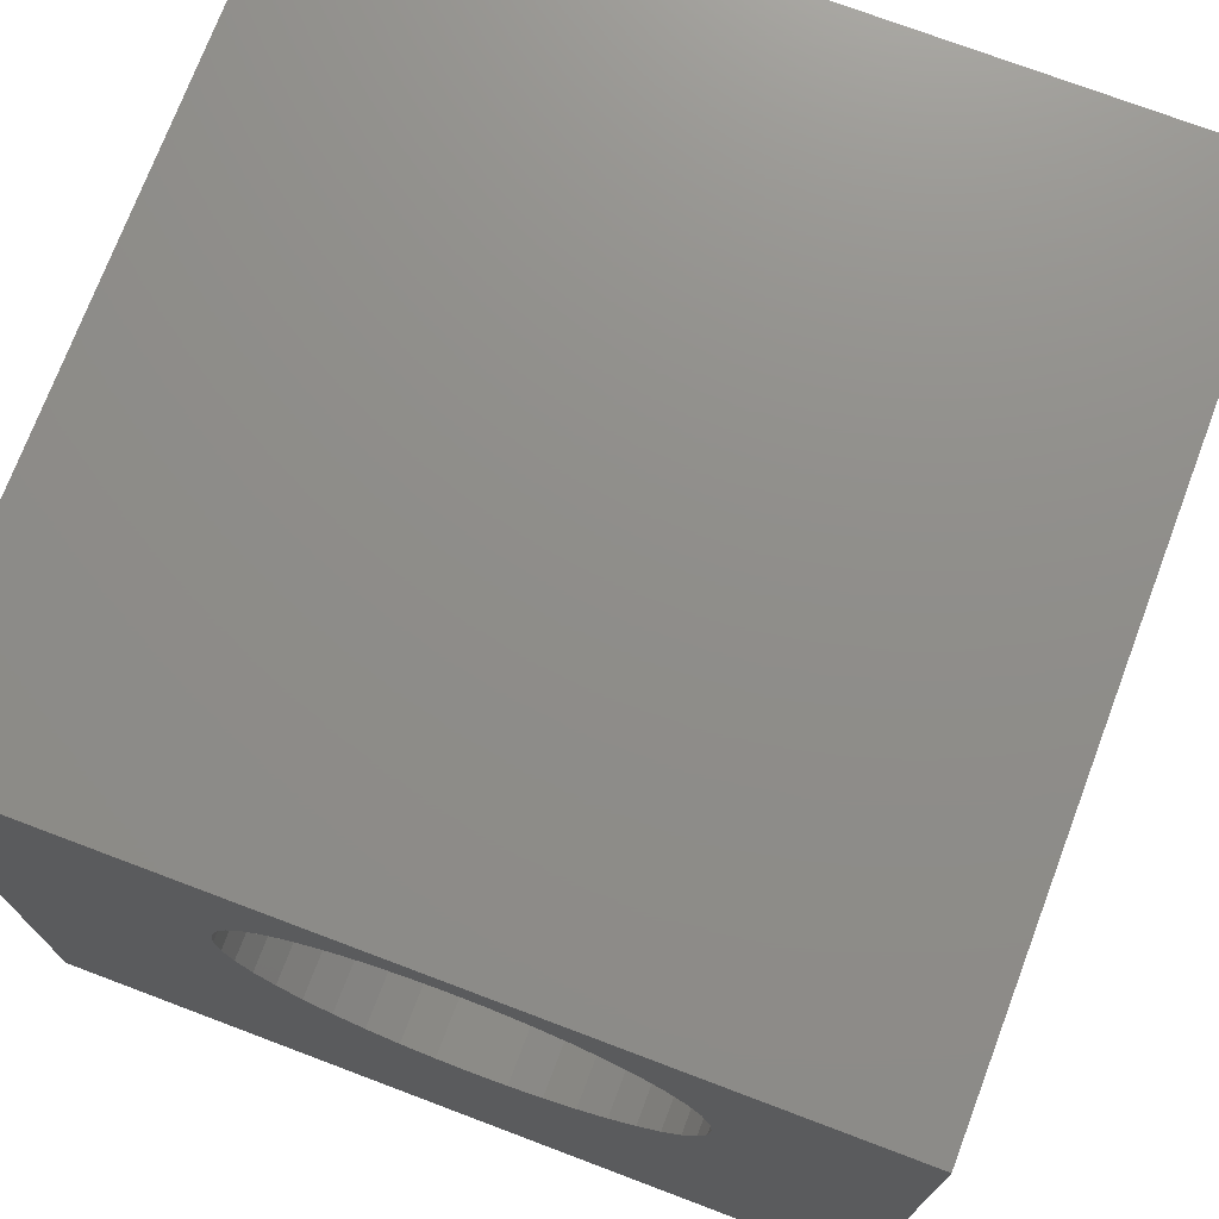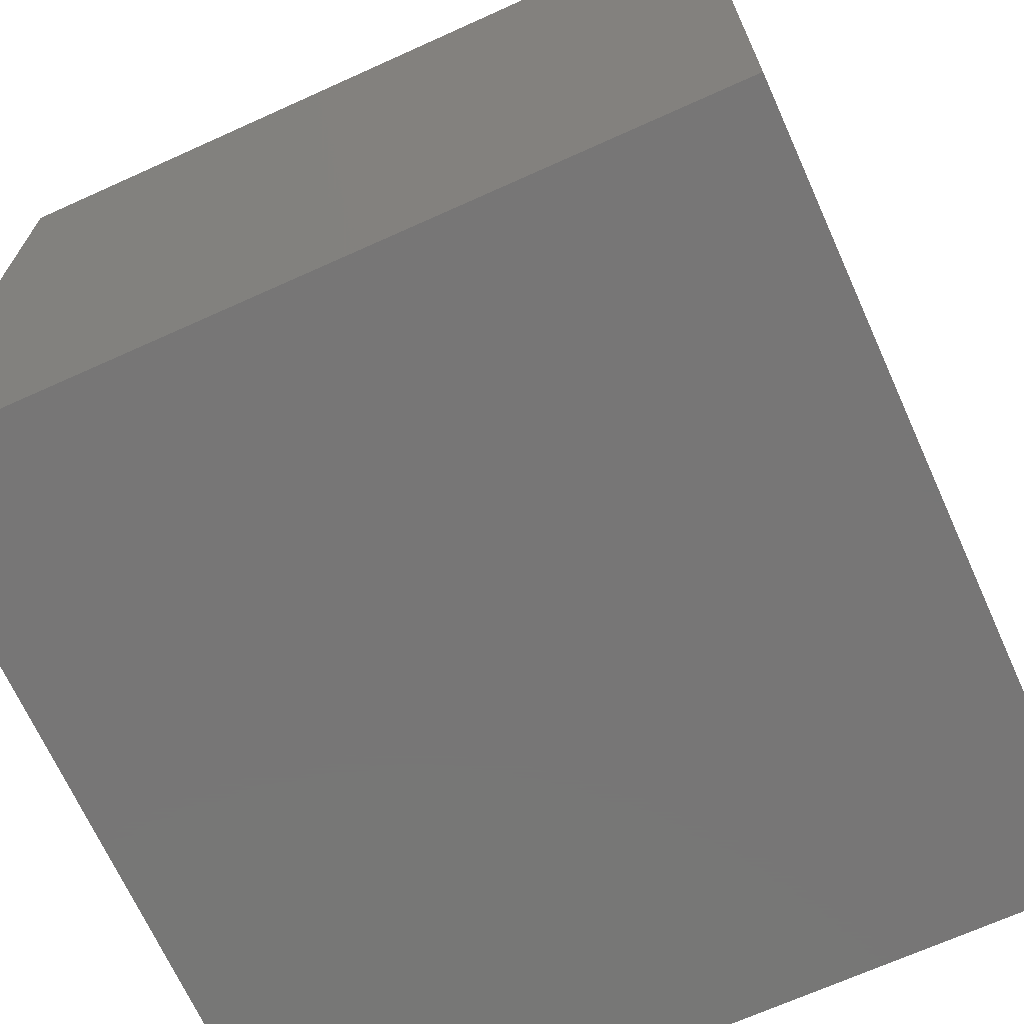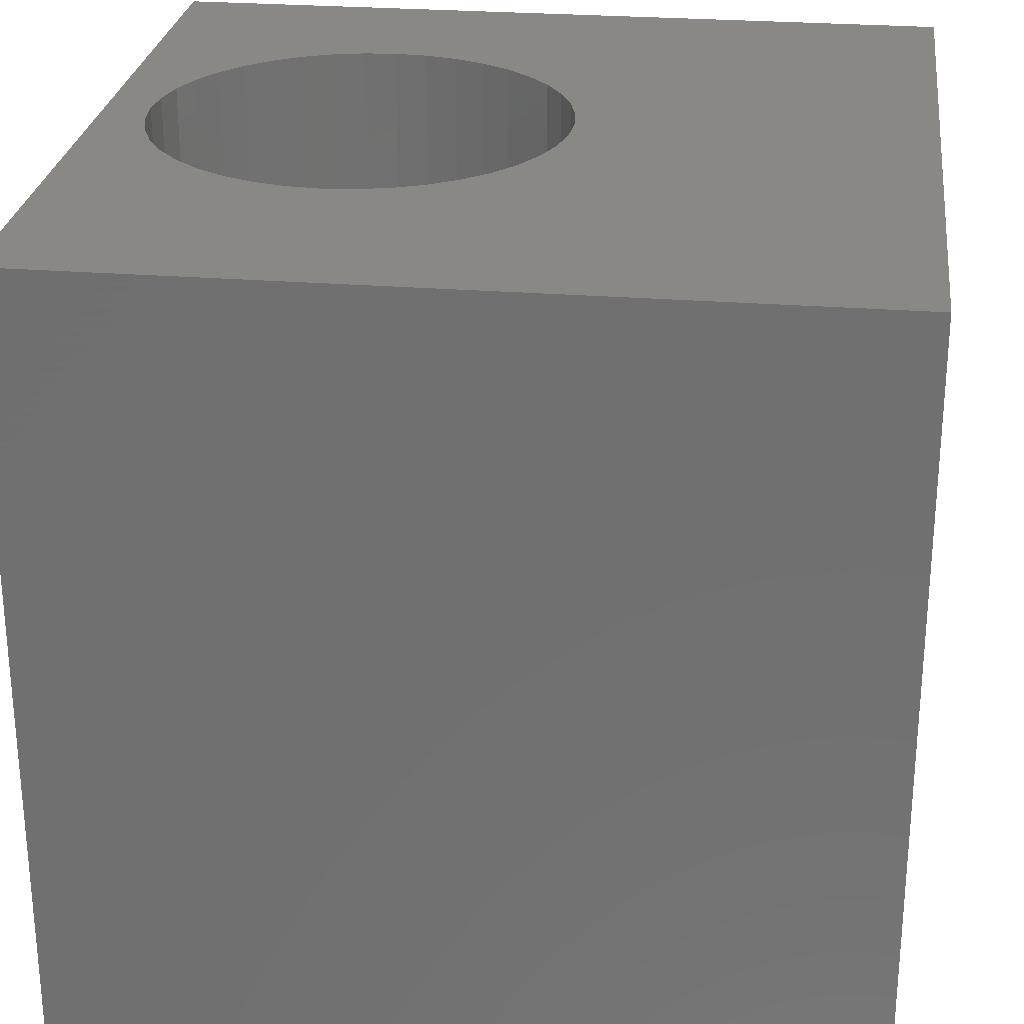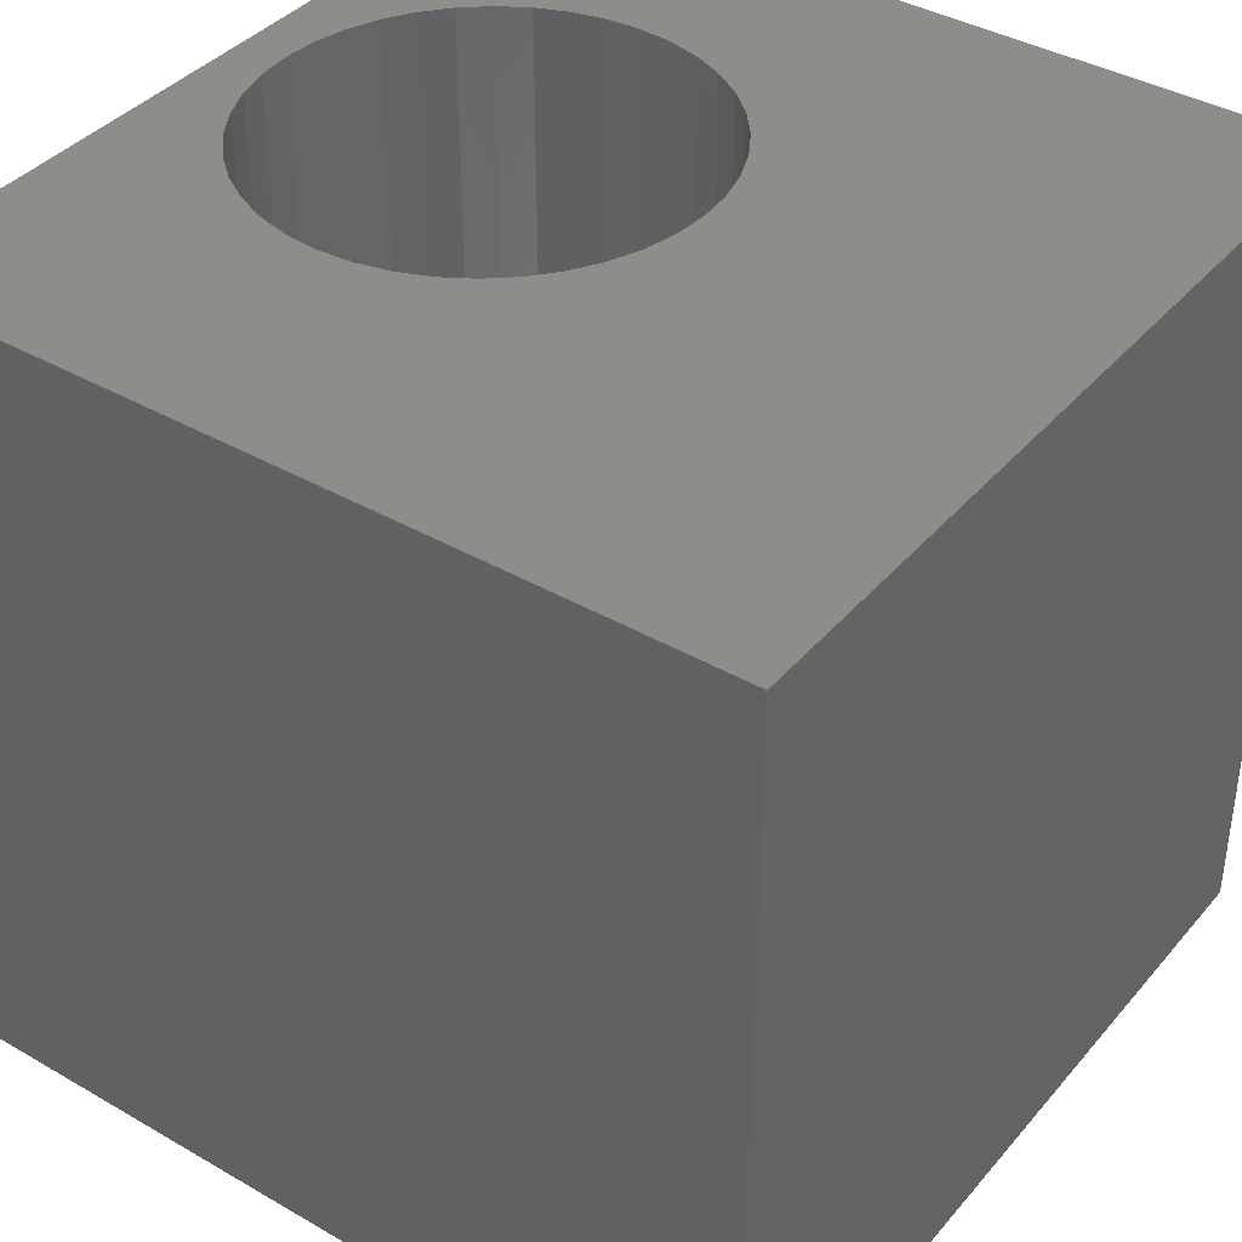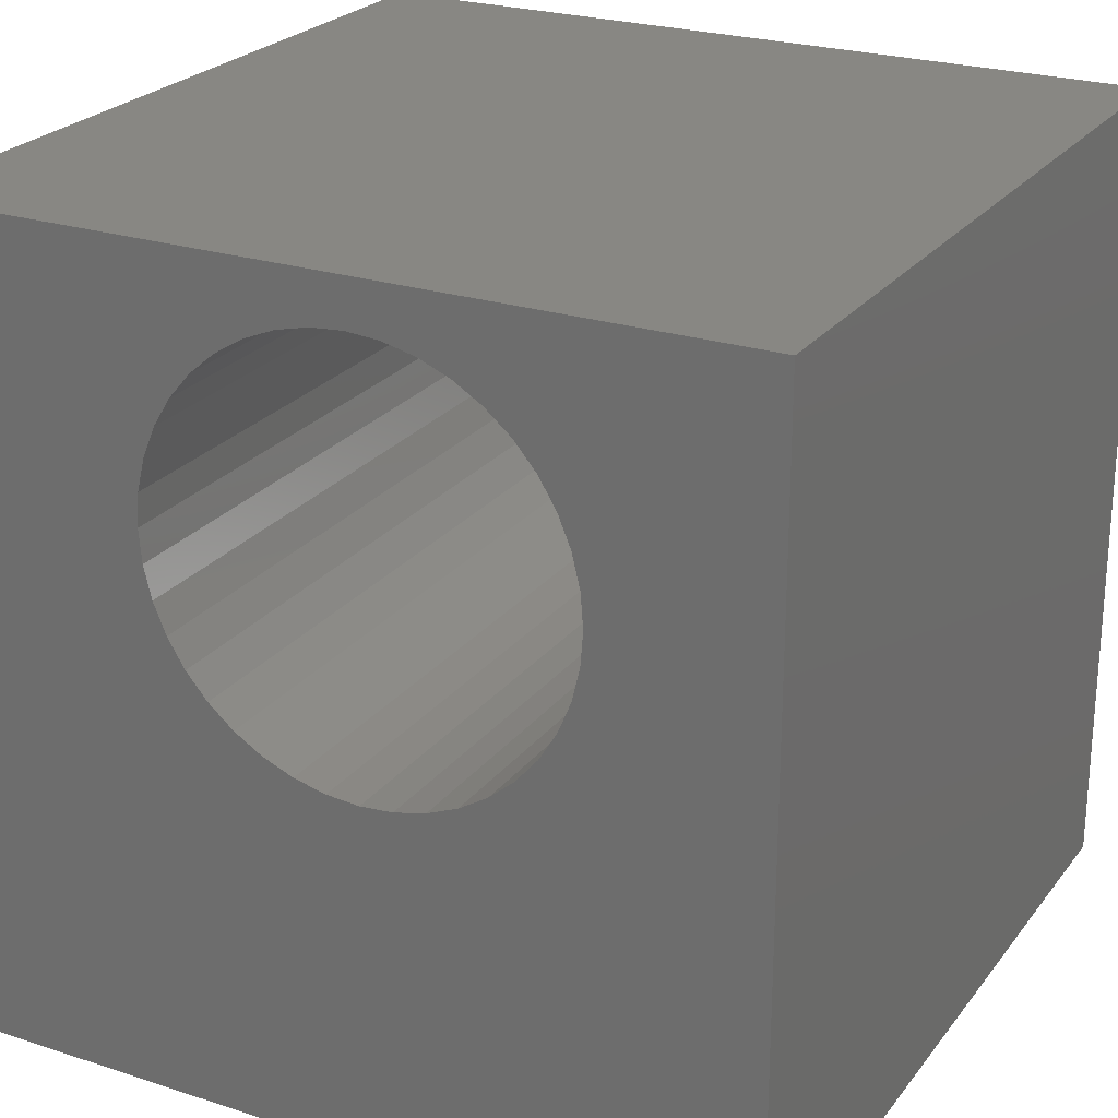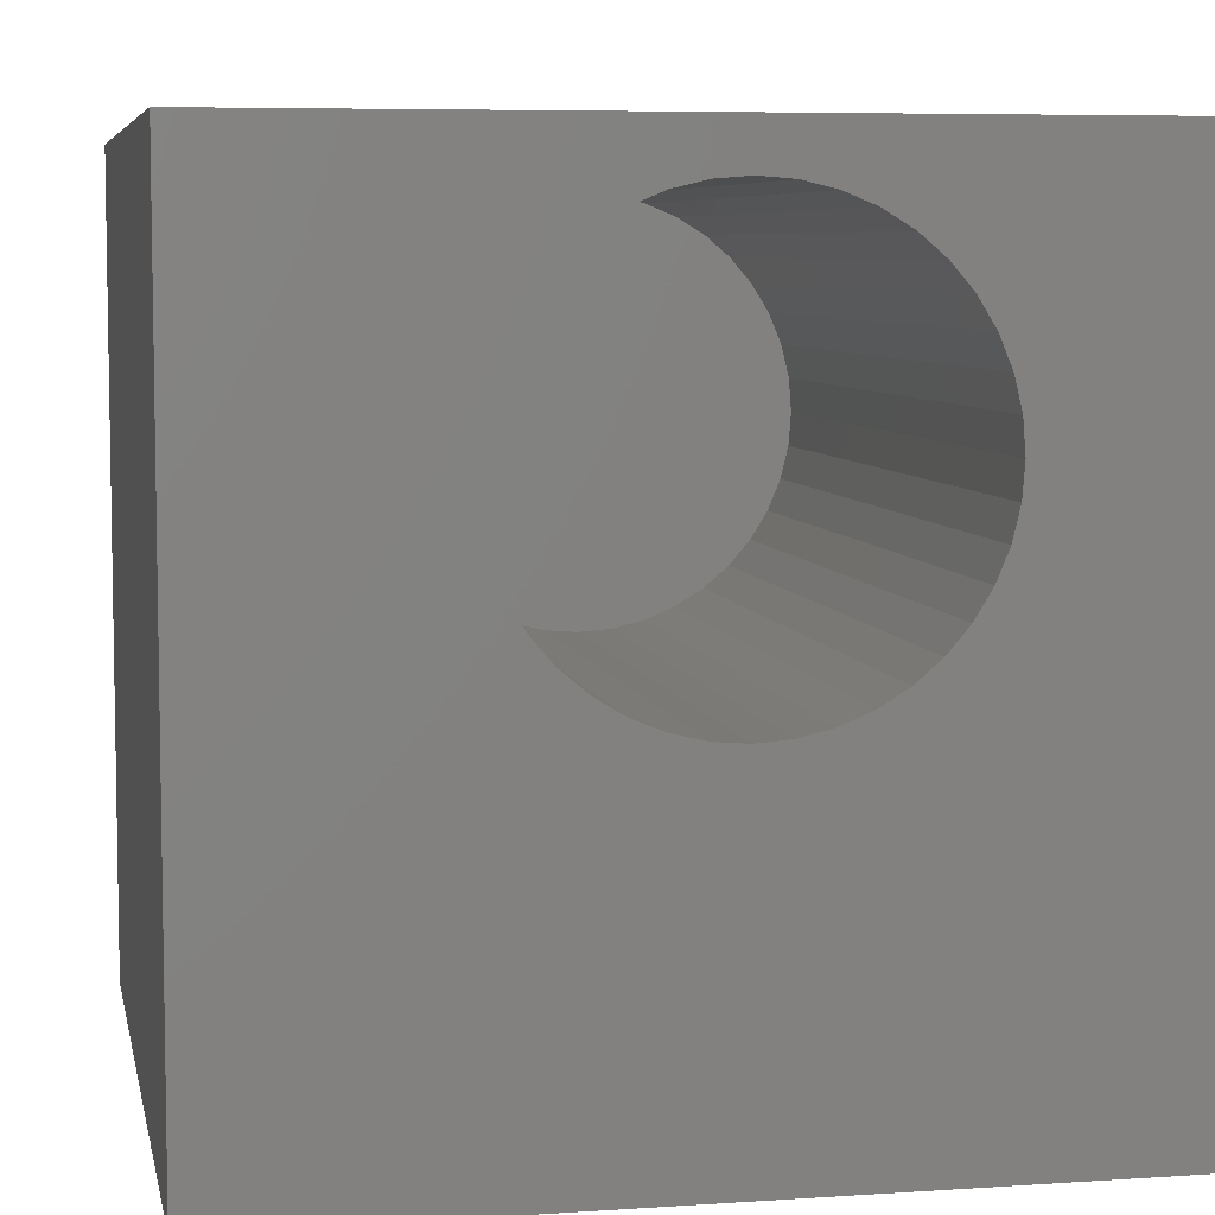
<metadata>
{"format":"stl","ext":"stl","renderer":"f3d","projection":"perspective","resolution":1024,"background":"white","views":[{"elev":73.8,"azim":20.7,"up":"+Y"},{"elev":-69.0,"azim":-65.7,"up":"+Y"},{"elev":26.6,"azim":-82.9,"up":"+Z"},{"elev":39.2,"azim":-54.2,"up":"+Z"},{"elev":24.3,"azim":28.1,"up":"+Y"},{"elev":6.5,"azim":-11.2,"up":"+Y"}]}
</metadata>
<code>
# stl→obj: 88 verts, 172 faces
v 0 10 10
v 0 10 0
v 0 0 10
v 0 0 0
v 2.819 7.272 10
v 2.914 7.664 10
v 3.541 8.687 10
v 3.847 8.949 10
v 4.191 9.16 10
v 4.564 9.315 10
v 6.153 9.315 10
v 6.526 9.16 10
v 10 10 10
v 6.87 8.949 10
v 7.177 8.687 10
v 7.439 8.381 10
v 7.649 8.037 10
v 7.804 7.664 10
v 7.804 6.075 10
v 7.649 5.702 10
v 10 0 10
v 7.439 5.358 10
v 7.177 5.052 10
v 6.87 4.79 10
v 6.526 4.579 10
v 6.153 4.424 10
v 7.898 7.272 10
v 7.93 6.869 10
v 7.898 6.467 10
v 3.847 4.79 10
v 4.191 4.579 10
v 4.564 4.424 10
v 3.541 5.052 10
v 3.279 5.358 10
v 3.068 5.702 10
v 3.068 8.037 10
v 3.279 8.381 10
v 4.956 9.409 10
v 5.359 9.44 10
v 5.761 9.409 10
v 5.761 4.33 10
v 5.359 4.299 10
v 4.956 4.33 10
v 2.914 6.075 10
v 2.819 6.467 10
v 2.788 6.869 10
v 10 10 0
v 10 0 0
v 7.898 6.467 1.411
v 7.93 6.869 1.411
v 7.898 7.272 1.411
v 7.804 7.664 1.411
v 7.649 8.037 1.411
v 7.439 8.381 1.411
v 7.177 8.687 1.411
v 6.87 8.949 1.411
v 6.526 9.16 1.411
v 6.153 9.315 1.411
v 5.761 9.409 1.411
v 5.359 9.44 1.411
v 4.956 9.409 1.411
v 4.564 9.315 1.411
v 4.191 9.16 1.411
v 3.847 8.949 1.411
v 3.541 8.687 1.411
v 3.279 8.381 1.411
v 3.068 8.037 1.411
v 2.914 7.664 1.411
v 2.819 7.272 1.411
v 2.788 6.869 1.411
v 2.819 6.467 1.411
v 2.914 6.075 1.411
v 3.068 5.702 1.411
v 3.279 5.358 1.411
v 3.541 5.052 1.411
v 3.847 4.79 1.411
v 4.191 4.579 1.411
v 4.564 4.424 1.411
v 4.956 4.33 1.411
v 5.359 4.299 1.411
v 5.761 4.33 1.411
v 6.153 4.424 1.411
v 6.526 4.579 1.411
v 6.87 4.79 1.411
v 7.177 5.052 1.411
v 7.439 5.358 1.411
v 7.649 5.702 1.411
v 7.804 6.075 1.411
f 1 2 3
f 3 2 4
f 5 6 1
f 7 8 1
f 1 8 9
f 1 9 10
f 11 12 13
f 13 12 14
f 13 14 15
f 15 16 13
f 13 16 17
f 13 17 18
f 19 20 21
f 21 20 22
f 21 22 23
f 23 24 21
f 21 24 25
f 21 25 26
f 18 27 13
f 13 27 28
f 13 28 21
f 21 28 29
f 21 29 19
f 30 3 31
f 31 3 32
f 30 33 3
f 3 33 34
f 3 34 35
f 6 36 1
f 1 36 37
f 1 37 7
f 10 38 1
f 1 38 39
f 1 39 13
f 13 39 40
f 13 40 11
f 26 41 21
f 21 41 42
f 21 42 3
f 3 42 43
f 3 43 32
f 35 44 3
f 3 44 45
f 3 45 1
f 1 45 46
f 1 46 5
f 47 13 48
f 48 13 21
f 2 47 4
f 4 47 48
f 13 47 1
f 1 47 2
f 48 21 4
f 4 21 3
f 49 28 50
f 50 28 27
f 50 27 51
f 51 27 18
f 51 18 52
f 52 18 17
f 52 17 53
f 53 17 16
f 53 16 54
f 54 16 15
f 54 15 55
f 55 15 14
f 55 14 56
f 56 14 12
f 56 12 57
f 57 12 11
f 57 11 58
f 58 11 40
f 58 40 59
f 59 40 39
f 59 39 60
f 60 39 38
f 60 38 61
f 61 38 10
f 61 10 62
f 62 10 9
f 62 9 63
f 63 9 8
f 63 8 64
f 64 8 7
f 64 7 65
f 65 7 37
f 65 37 66
f 66 37 36
f 66 36 67
f 67 36 6
f 67 6 68
f 68 6 5
f 68 5 69
f 69 5 46
f 69 46 70
f 70 46 45
f 70 45 71
f 71 45 44
f 71 44 72
f 72 44 35
f 72 35 73
f 73 35 34
f 73 34 74
f 74 34 33
f 74 33 75
f 75 33 30
f 75 30 76
f 76 30 31
f 76 31 77
f 77 31 32
f 77 32 78
f 78 32 43
f 78 43 79
f 79 43 42
f 79 42 80
f 80 42 41
f 80 41 81
f 81 41 26
f 81 26 82
f 82 26 25
f 82 25 83
f 83 25 24
f 83 24 84
f 84 24 23
f 84 23 85
f 85 23 22
f 85 22 86
f 86 22 20
f 86 20 87
f 87 20 19
f 87 19 88
f 88 19 29
f 88 29 49
f 49 29 28
f 74 51 73
f 73 51 72
f 77 78 51
f 51 78 79
f 51 79 50
f 72 51 71
f 71 51 52
f 71 52 53
f 53 54 71
f 71 54 55
f 71 55 56
f 59 60 71
f 71 60 61
f 71 61 62
f 74 75 51
f 51 75 76
f 51 76 77
f 50 79 49
f 49 79 80
f 49 80 81
f 84 85 86
f 86 87 84
f 84 87 88
f 84 88 49
f 56 57 71
f 71 57 58
f 71 58 59
f 67 68 69
f 81 82 49
f 49 82 83
f 49 83 84
f 62 63 71
f 71 63 64
f 71 64 65
f 65 66 71
f 71 66 67
f 71 67 70
f 70 67 69

</code>
